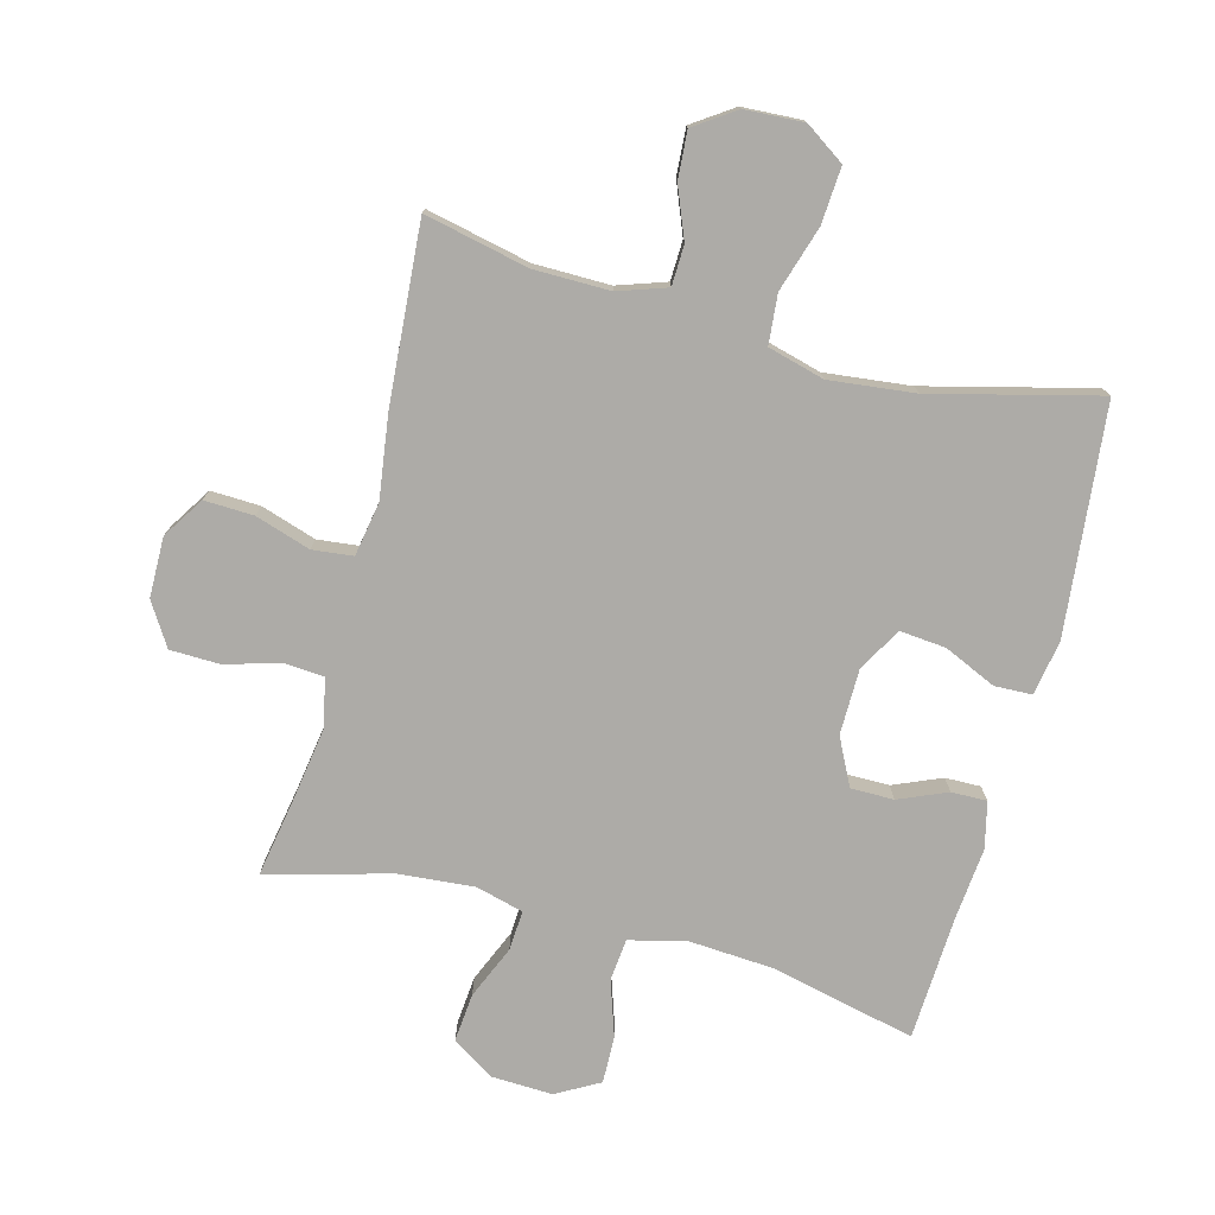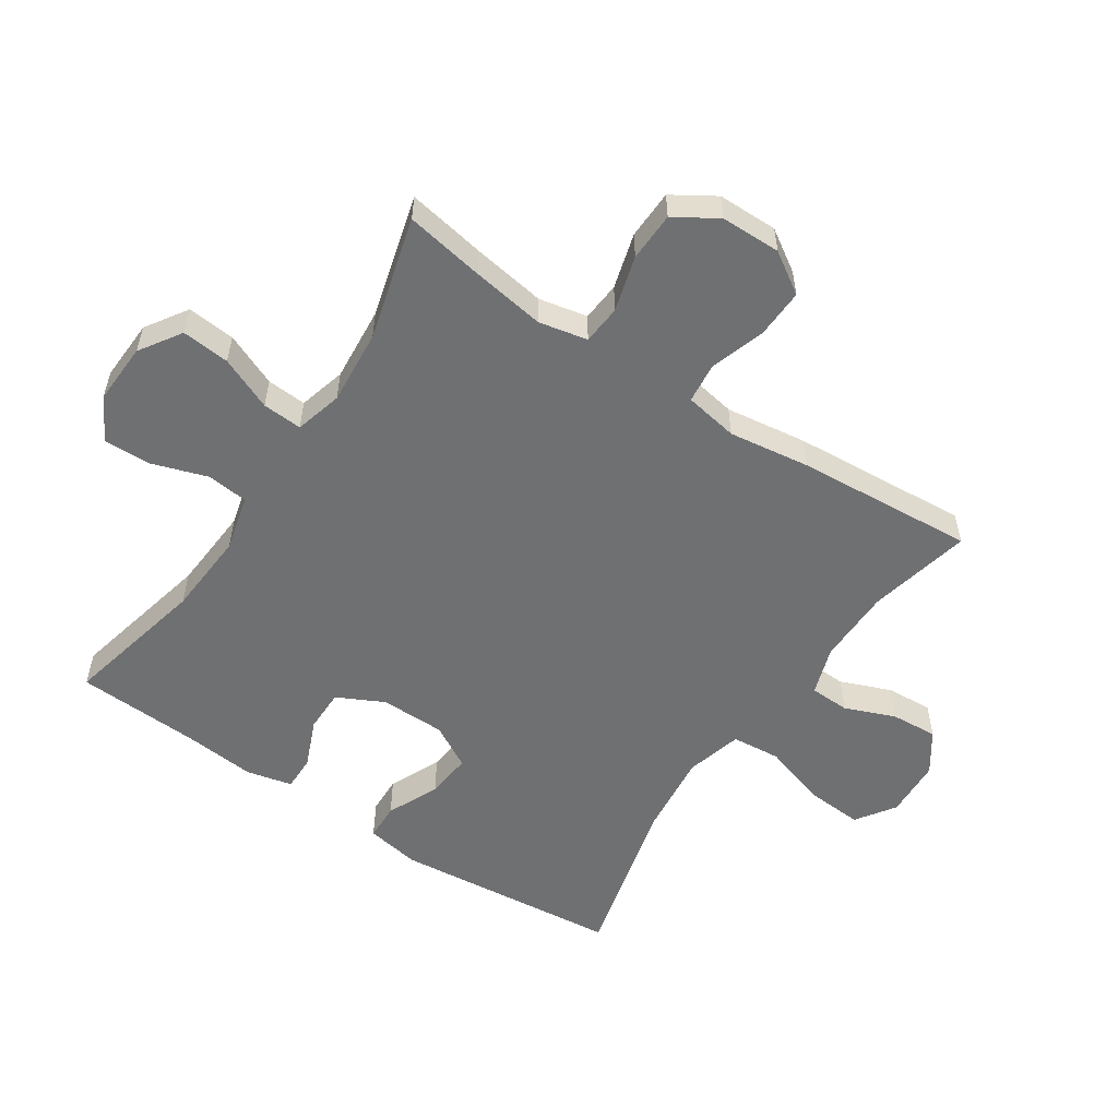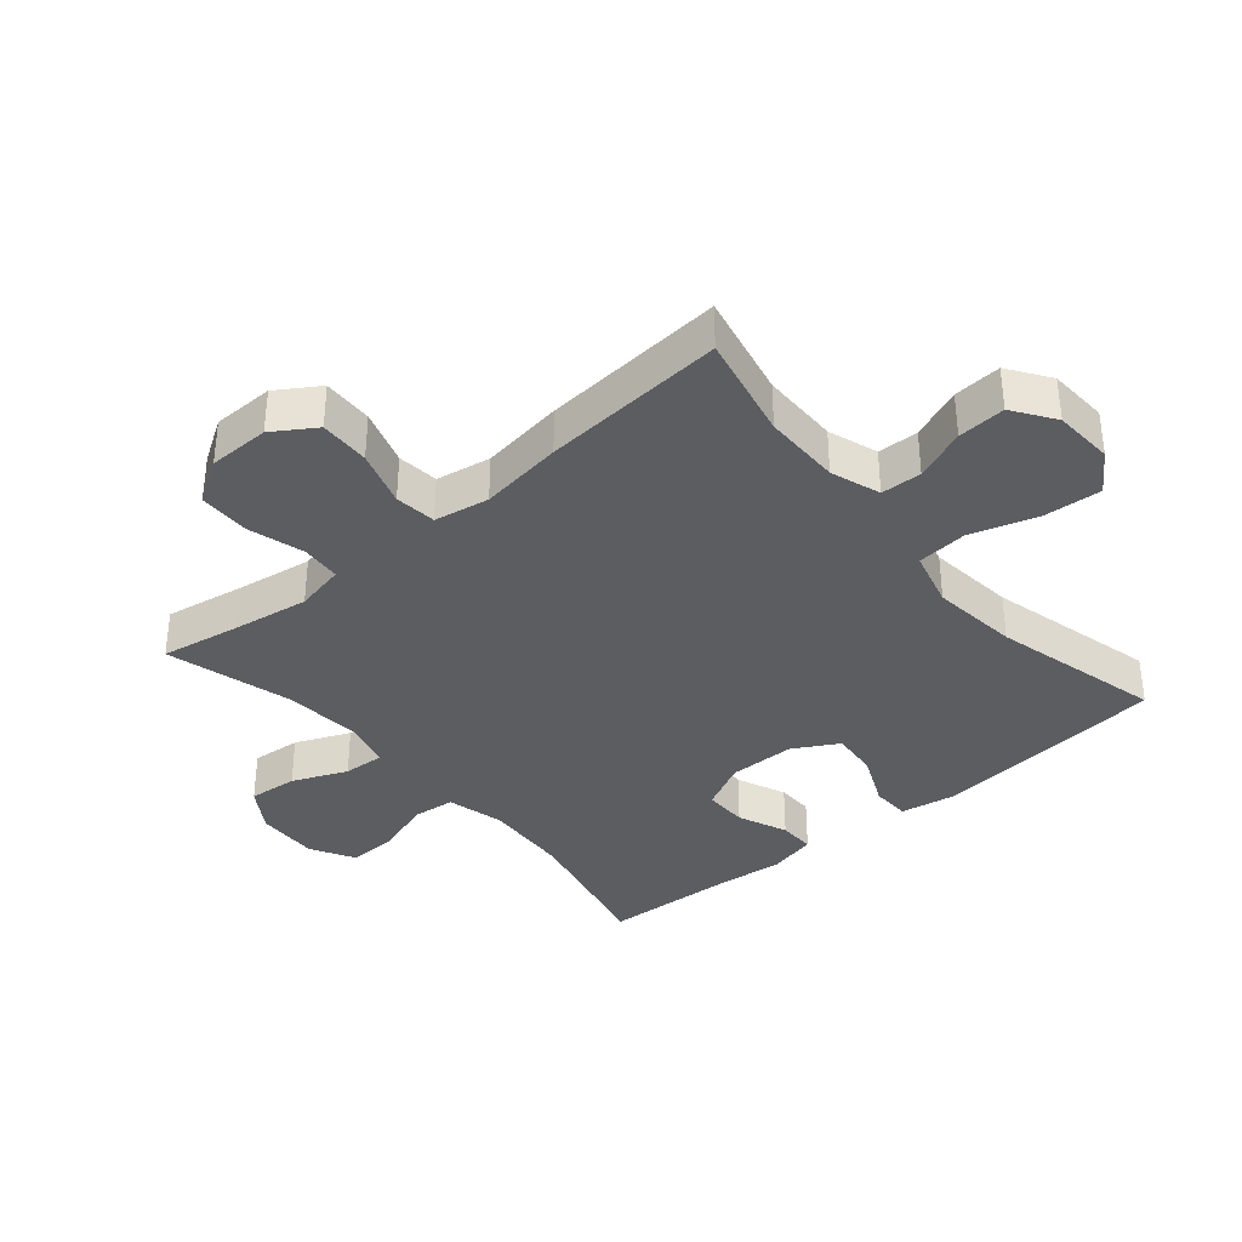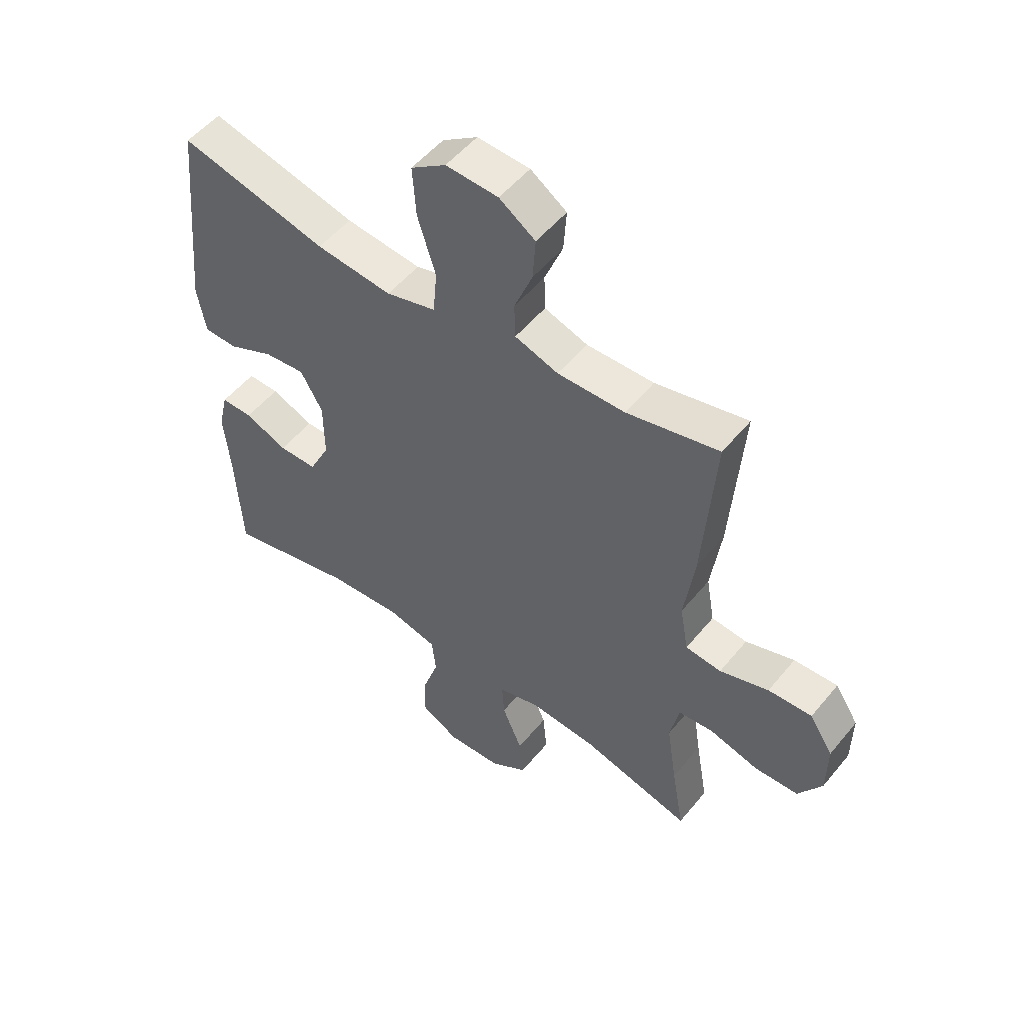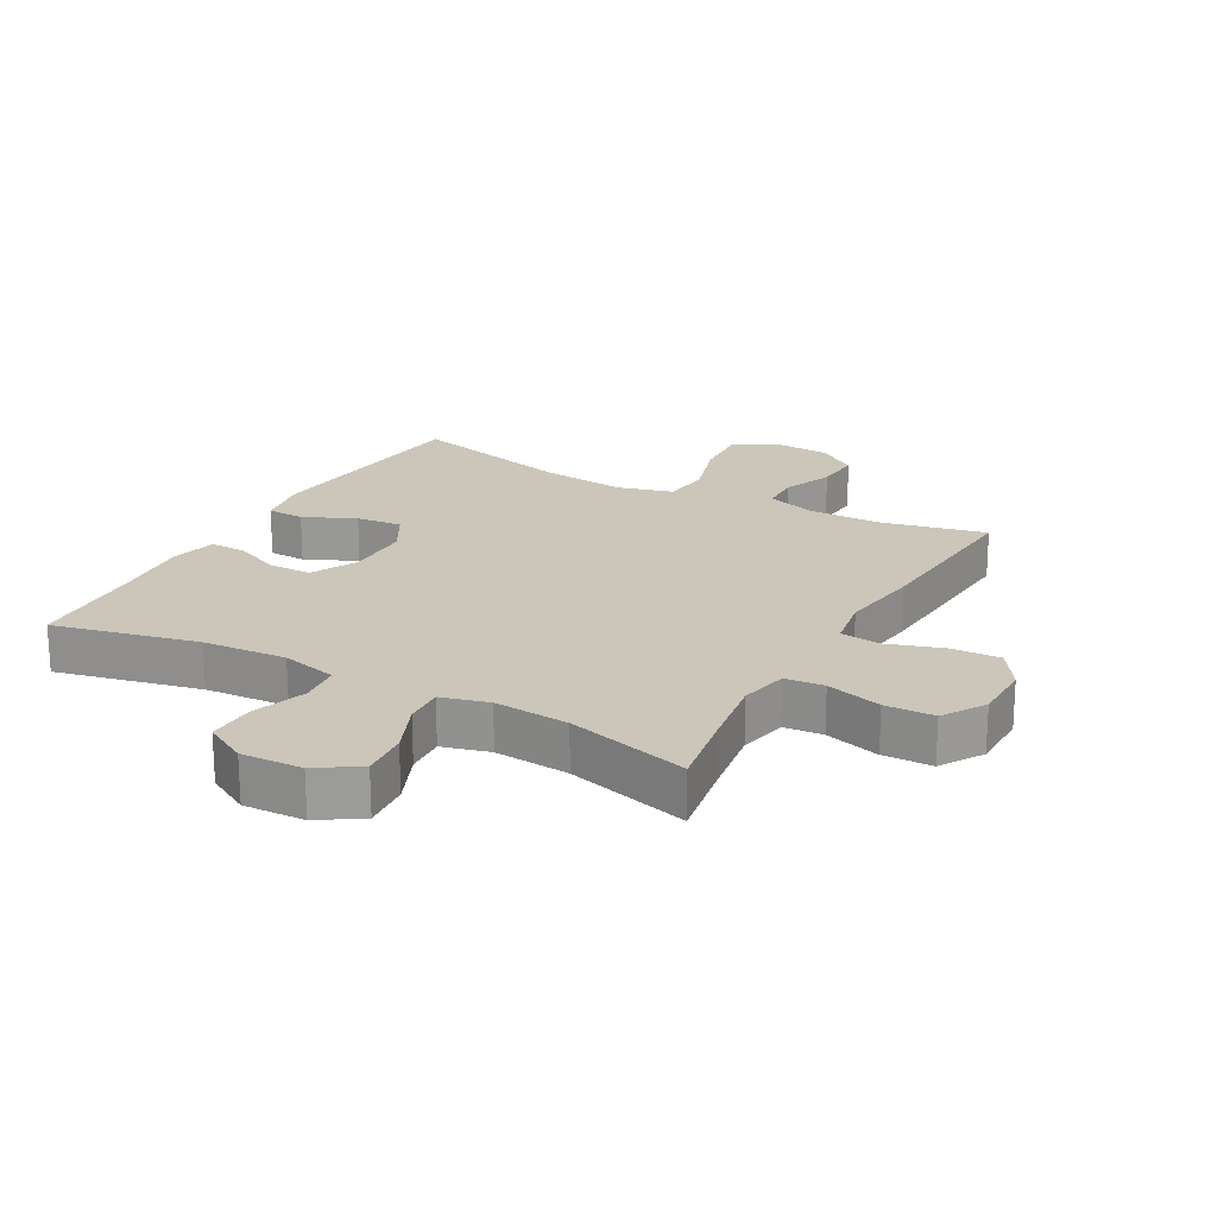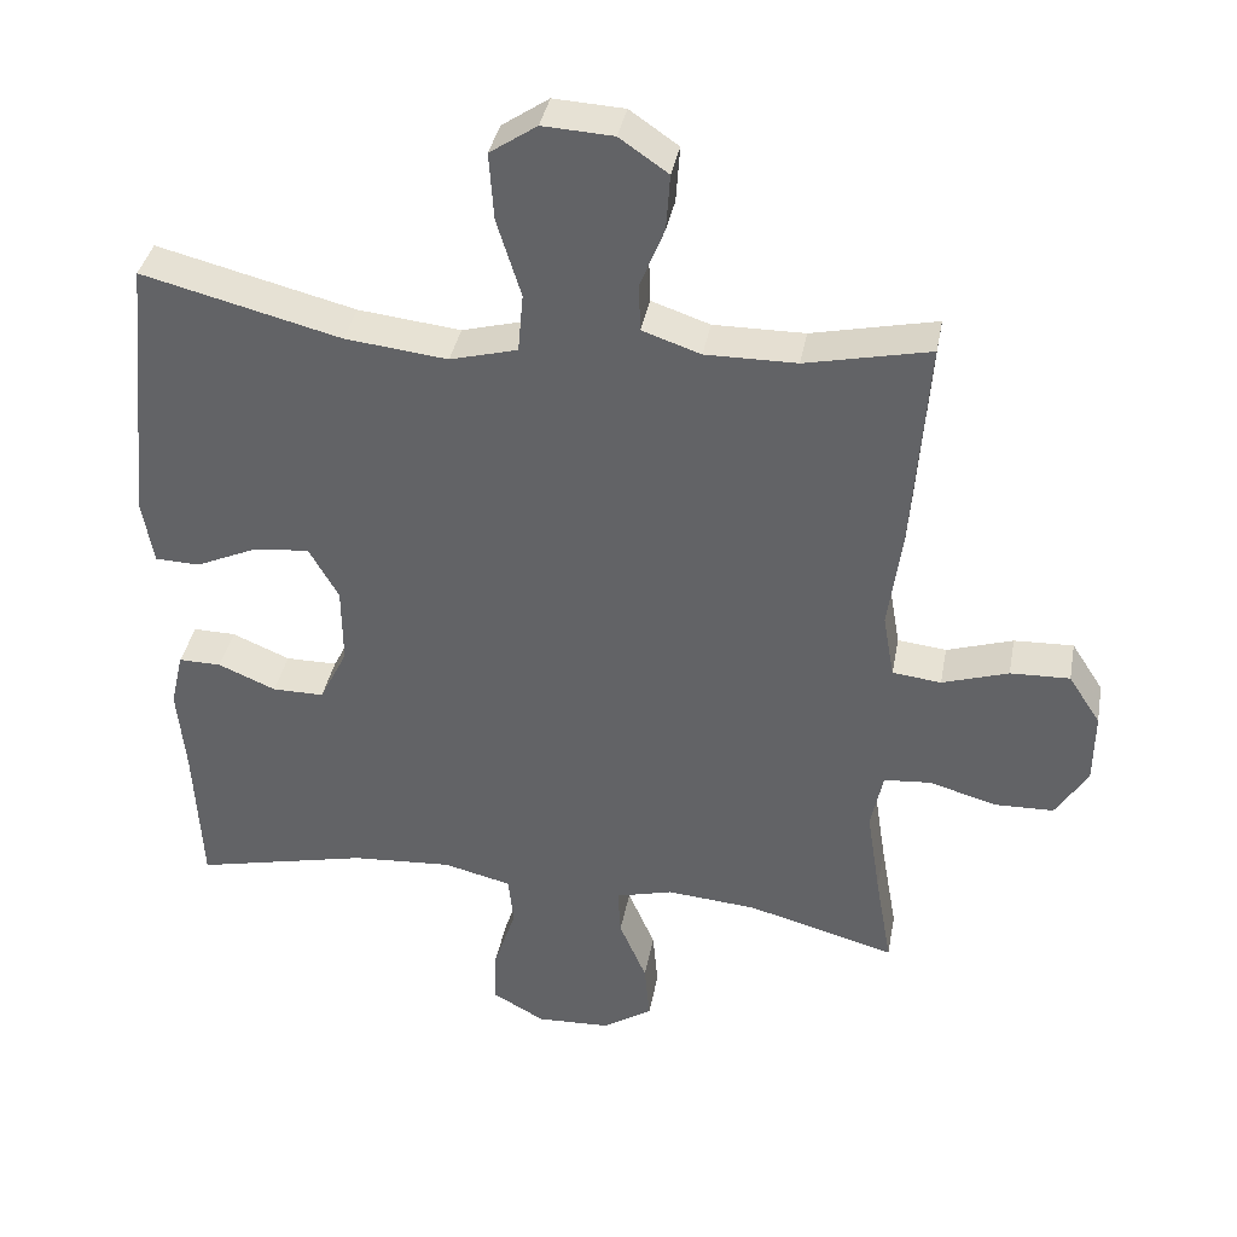
<metadata>
{"format":"obj","ext":"obj","renderer":"f3d","projection":"perspective","resolution":1024,"background":"white","views":[{"elev":-76.4,"azim":-14.8,"up":"+Y"},{"elev":-54.9,"azim":-123.7,"up":"+Y"},{"elev":-36.1,"azim":-49.7,"up":"+Y"},{"elev":52.3,"azim":-141.9,"up":"+Z"},{"elev":20.8,"azim":-151.0,"up":"+Y"},{"elev":37.6,"azim":-169.5,"up":"+Z"}]}
</metadata>
<code>
v -0.5 0.07 0.5
v -0.336 0.07 0.464
v -0.216 0.07 0.463
v -0.139 0.07 0.489
v -0.137 0.07 0.552
v -0.169 0.07 0.632
v -0.174 0.07 0.706
v -0.11 0.07 0.75
v -0.017 0.07 0.755
v 0.045 0.07 0.713
v 0.039 0.07 0.624
v 0.007 0.07 0.521
v 0.014 0.07 0.443
v 0.103 0.07 0.419
v 0.238 0.07 0.434
v 0.5 0.07 0.5
v 0.536 0.07 0.14
v 0.521 0.07 0.054
v 0.462 0.07 0.052
v 0.38 0.07 0.089
v 0.307 0.07 0.096
v 0.268 0.07 0.027
v 0.267 0.07 -0.076
v 0.304 0.07 -0.15
v 0.372 0.07 -0.15
v 0.448 0.07 -0.118
v 0.504 0.07 -0.117
v 0.521 0.07 -0.19
v 0.51 0.07 -0.305
v 0.5 0.07 -0.5
v 0.271 0.07 -0.448
v 0.138 0.07 -0.439
v 0.049 0.07 -0.461
v 0.042 0.07 -0.527
v 0.071 0.07 -0.614
v 0.073 0.07 -0.689
v 0.005 0.07 -0.727
v -0.092 0.07 -0.723
v -0.158 0.07 -0.68
v -0.151 0.07 -0.604
v -0.115 0.07 -0.52
v -0.111 0.07 -0.457
v -0.186 0.07 -0.437
v -0.305 0.07 -0.447
v -0.5 0.07 -0.5
v -0.478 0.07 -0.375
v -0.46 0.07 -0.259
v -0.476 0.07 -0.182
v -0.538 0.07 -0.177
v -0.626 0.07 -0.202
v -0.704 0.07 -0.2
v -0.746 0.07 -0.133
v -0.747 0.07 -0.038
v -0.705 0.07 0.027
v -0.627 0.07 0.024
v -0.54 0.07 -0.004
v -0.476 0.07 0.003
v -0.461 0.07 0.088
v -0.479 0.07 0.217
v -0.5 0 0.5
v -0.336 0 0.464
v -0.216 0 0.463
v -0.139 0 0.489
v -0.137 0 0.552
v -0.169 0 0.632
v -0.174 0 0.706
v -0.11 0 0.75
v -0.017 0 0.755
v 0.045 0 0.713
v 0.039 0 0.624
v 0.007 0 0.521
v 0.014 0 0.443
v 0.103 0 0.419
v 0.238 0 0.434
v 0.5 0 0.5
v 0.536 0 0.14
v 0.521 0 0.054
v 0.462 0 0.052
v 0.38 0 0.089
v 0.307 0 0.096
v 0.268 0 0.027
v 0.267 0 -0.076
v 0.304 0 -0.15
v 0.372 0 -0.15
v 0.448 0 -0.118
v 0.504 0 -0.117
v 0.521 0 -0.19
v 0.51 0 -0.305
v 0.5 0 -0.5
v 0.271 0 -0.448
v 0.138 0 -0.439
v 0.049 0 -0.461
v 0.042 0 -0.527
v 0.071 0 -0.614
v 0.073 0 -0.689
v 0.005 0 -0.727
v -0.092 0 -0.723
v -0.158 0 -0.68
v -0.151 0 -0.604
v -0.115 0 -0.52
v -0.111 0 -0.457
v -0.186 0 -0.437
v -0.305 0 -0.447
v -0.5 0 -0.5
v -0.478 0 -0.375
v -0.46 0 -0.259
v -0.476 0 -0.182
v -0.538 0 -0.177
v -0.626 0 -0.202
v -0.704 0 -0.2
v -0.746 0 -0.133
v -0.747 0 -0.038
v -0.705 0 0.027
v -0.627 0 0.024
v -0.54 0 -0.004
v -0.476 0 0.003
v -0.461 0 0.088
v -0.479 0 0.217
f 58 59 1 2
f 57 58 2 3
f 53 54 55 56
f 53 56 57
f 52 53 57
f 49 50 51 52
f 48 49 52 57
f 47 48 57 3
f 44 45 46
f 43 44 46 47
f 42 43 47 3
f 38 39 40 41
f 38 41 42
f 37 38 42
f 34 35 36 37
f 33 34 37 42
f 32 33 42 3
f 29 30 31
f 25 26 27 28
f 24 25 28 29
f 17 18 19 20
f 15 16 17 20
f 14 15 20 21
f 13 14 21 22
f 9 10 11 12
f 9 12 13
f 8 9 13
f 5 6 7 8
f 4 5 8 13
f 24 29 31 32
f 23 24 32 3
f 13 22 23
f 3 4 13 23
f 61 60 118 117
f 62 61 117 116
f 115 114 113 112
f 116 115 112
f 116 112 111
f 111 110 109 108
f 116 111 108 107
f 62 116 107 106
f 105 104 103
f 106 105 103 102
f 62 106 102 101
f 100 99 98 97
f 101 100 97
f 101 97 96
f 96 95 94 93
f 101 96 93 92
f 62 101 92 91
f 90 89 88
f 87 86 85 84
f 88 87 84 83
f 79 78 77 76
f 79 76 75 74
f 80 79 74 73
f 81 80 73 72
f 71 70 69 68
f 72 71 68
f 72 68 67
f 67 66 65 64
f 72 67 64 63
f 91 90 88 83
f 62 91 83 82
f 82 81 72
f 82 72 63 62
f 1 60 61 2
f 2 61 62 3
f 3 62 63 4
f 4 63 64 5
f 5 64 65 6
f 6 65 66 7
f 7 66 67 8
f 8 67 68 9
f 9 68 69 10
f 10 69 70 11
f 11 70 71 12
f 12 71 72 13
f 13 72 73 14
f 14 73 74 15
f 15 74 75 16
f 16 75 76 17
f 17 76 77 18
f 18 77 78 19
f 19 78 79 20
f 20 79 80 21
f 21 80 81 22
f 22 81 82 23
f 23 82 83 24
f 24 83 84 25
f 25 84 85 26
f 26 85 86 27
f 27 86 87 28
f 28 87 88 29
f 29 88 89 30
f 30 89 90 31
f 31 90 91 32
f 32 91 92 33
f 33 92 93 34
f 34 93 94 35
f 35 94 95 36
f 36 95 96 37
f 37 96 97 38
f 38 97 98 39
f 39 98 99 40
f 40 99 100 41
f 41 100 101 42
f 42 101 102 43
f 43 102 103 44
f 44 103 104 45
f 45 104 105 46
f 46 105 106 47
f 47 106 107 48
f 48 107 108 49
f 49 108 109 50
f 50 109 110 51
f 51 110 111 52
f 52 111 112 53
f 53 112 113 54
f 54 113 114 55
f 55 114 115 56
f 56 115 116 57
f 57 116 117 58
f 58 117 118 59
f 59 118 60 1

</code>
